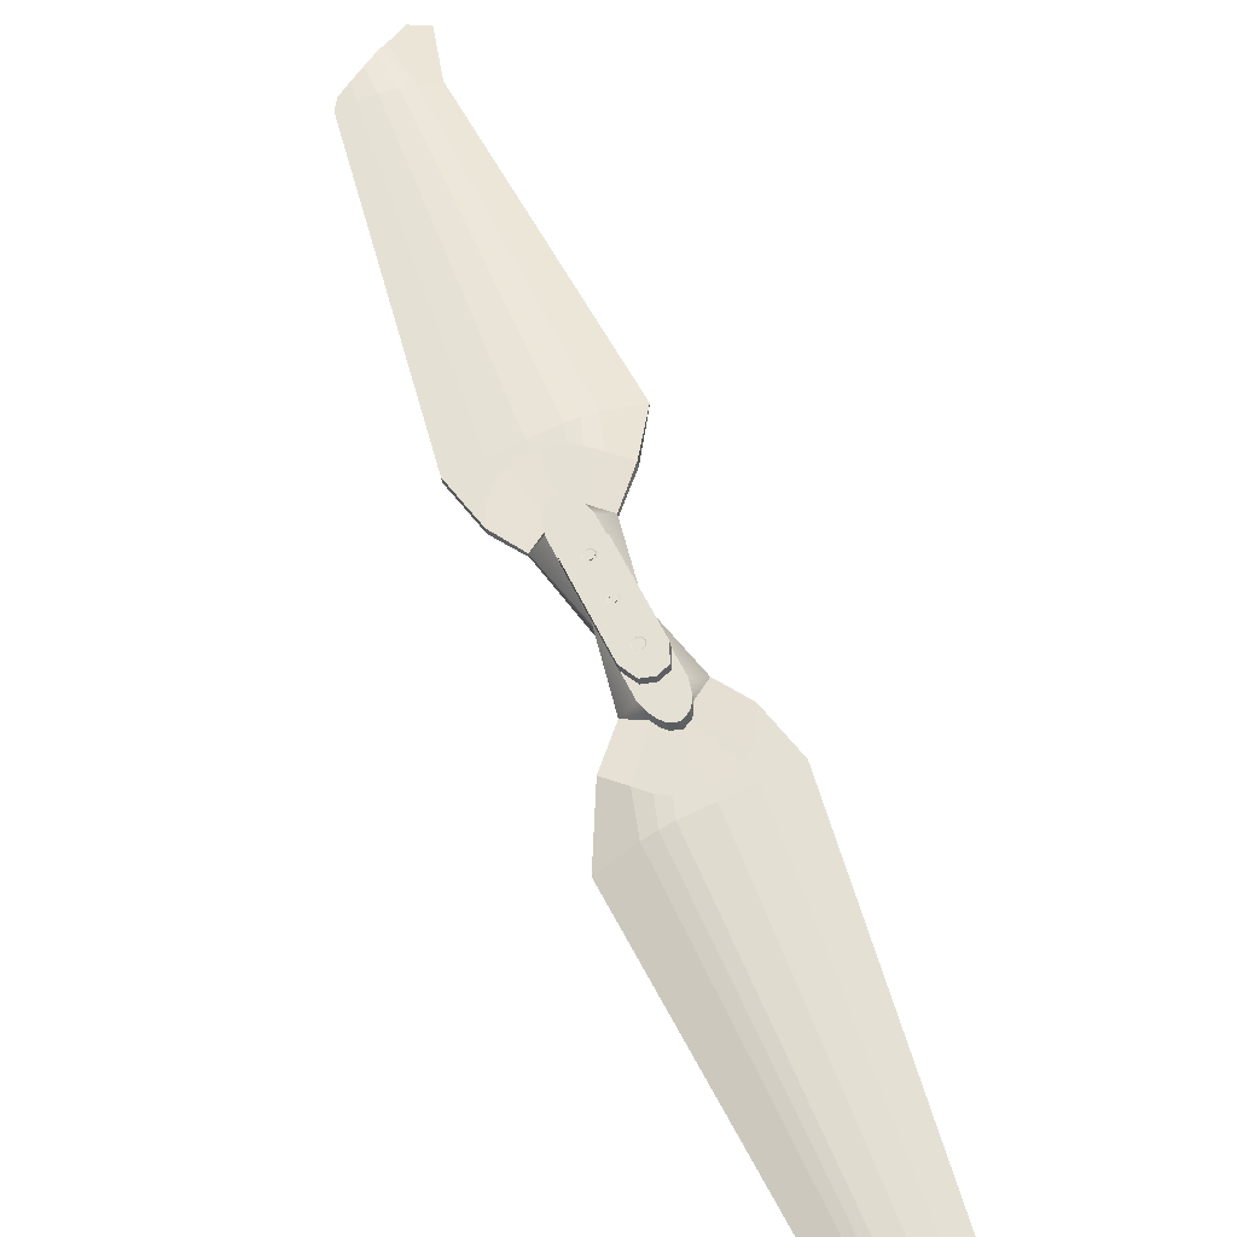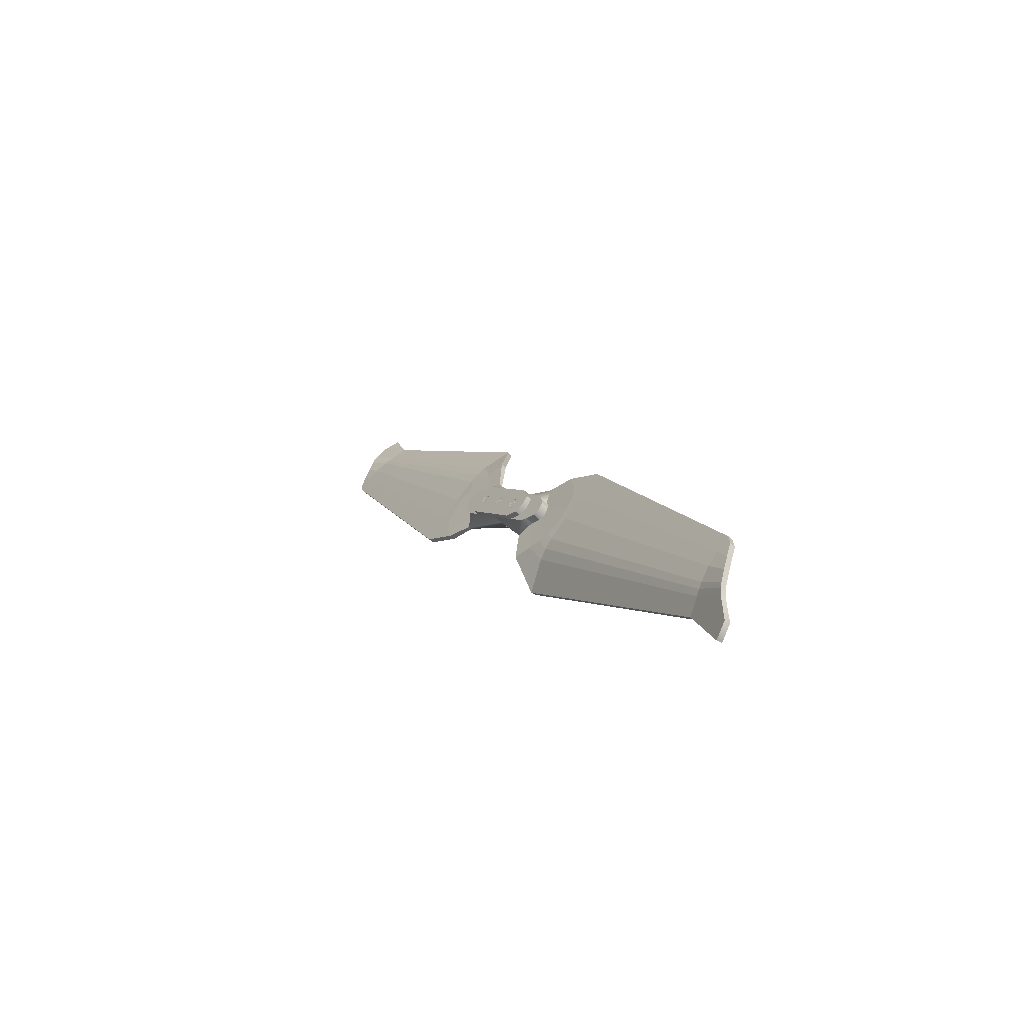
<metadata>
{"format":"obj","ext":"obj","renderer":"f3d","projection":"perspective","resolution":1024,"background":"white","views":[{"elev":53.2,"azim":-170.7,"up":"+Y"},{"elev":-63.3,"azim":-142.9,"up":"+Z"}]}
</metadata>
<code>
g default
v 2.44 1.127 -2.23
v 2.214 1.152 -2.471
v 2.446 1.168 -2.231
v 2.27 1.183 -2.505
v 2.576 1.144 -2.316
v 2.401 1.159 -2.59
v 2.57 1.103 -2.314
v 2.446 1.109 -2.622
v 2.359 1.123 -2.623
v 2.247 1.143 -2.55
v 2.365 1.163 -2.625
v 2.254 1.183 -2.552
v 2.328 1.127 -2.643
v 2.242 1.142 -2.588
v 2.334 1.167 -2.645
v 2.248 1.183 -2.589
v 2.304 1.13 -2.652
v 2.243 1.141 -2.613
v 2.31 1.17 -2.654
v 2.25 1.181 -2.615
v 2.512 1.156 -2.274
v 2.264 1.136 -2.649
v 2.27 1.177 -2.651
v 2.211 1.134 -2.47
v 2.437 1.11 -2.229
v 2.245 1.126 -2.55
v 2.239 1.125 -2.587
v 2.261 1.119 -2.648
v 2.241 1.123 -2.612
v 2.567 1.086 -2.314
v 2.443 1.092 -2.621
v 2.356 1.105 -2.622
v 2.325 1.109 -2.643
v 2.301 1.112 -2.652
v 2.497 1.062 -2.27
v 2.322 1.078 -2.544
v 2.256 1.09 -2.501
v 2.432 1.074 -2.227
v 2.296 1.08 -2.585
v 2.239 1.09 -2.548
v 2.277 1.082 -2.613
v 2.234 1.089 -2.585
v 2.256 1.083 -2.647
v 2.235 1.088 -2.611
v 2.562 1.051 -2.312
v 2.386 1.066 -2.586
v 2.351 1.07 -2.621
v 2.319 1.074 -2.641
v 2.296 1.077 -2.65
v 2.075 1.175 -2.552
v 2.06 1.174 -2.634
v 2.071 1.147 -2.55
v 2.056 1.146 -2.632
v 2.068 1.169 -2.703
v 2.063 1.142 -2.702
v 2.156 1.15 -2.836
v 2.086 1.164 -2.754
v 2.081 1.137 -2.753
v 2.152 1.122 -2.835
v 2.475 1.1 -2.812
v 2.377 1.114 -2.84
v 2.372 1.086 -2.838
v 2.47 1.073 -2.811
v 2.311 1.124 -2.862
v 2.306 1.097 -2.86
v 2.257 1.133 -2.866
v 2.253 1.105 -2.864
v 1.91 1.193 -2.73
v 1.942 1.187 -2.75
v 1.906 1.165 -2.729
v 1.938 1.159 -2.749
v 1.986 1.179 -2.779
v 1.982 1.151 -2.778
v 2.134 1.152 -2.876
v 2.029 1.171 -2.807
v 2.025 1.143 -2.806
v 2.13 1.124 -2.875
v 2.444 1.016 -3.082
v 2.325 1.097 -3.001
v 2.318 1.07 -2.998
v 2.434 0.9897 -3.077
v 2.281 1.119 -2.971
v 2.275 1.091 -2.969
v 2.237 1.132 -2.942
v 2.232 1.105 -2.941
v 1.286 1.227 -4.165
v 1.304 1.224 -4.176
v 1.282 1.199 -4.164
v 1.3 1.196 -4.175
v 1.328 1.219 -4.192
v 1.324 1.192 -4.191
v 1.411 1.201 -4.246
v 1.352 1.215 -4.208
v 1.347 1.187 -4.206
v 1.405 1.173 -4.244
v 1.579 1.105 -4.359
v 1.513 1.147 -4.314
v 1.504 1.121 -4.31
v 1.569 1.079 -4.354
v 1.49 1.163 -4.299
v 1.482 1.136 -4.295
v 1.467 1.176 -4.284
v 1.46 1.149 -4.28
v 1.284 1.225 -4.225
v 1.292 1.223 -4.244
v 1.28 1.197 -4.224
v 1.288 1.195 -4.243
v 1.304 1.22 -4.271
v 1.299 1.192 -4.27
v 1.342 1.208 -4.361
v 1.315 1.217 -4.297
v 1.31 1.189 -4.296
v 1.337 1.181 -4.36
v 1.488 1.09 -4.619
v 1.39 1.183 -4.477
v 1.384 1.155 -4.474
v 1.478 1.065 -4.614
v 1.379 1.192 -4.45
v 1.373 1.165 -4.448
v 1.368 1.199 -4.423
v 1.363 1.171 -4.422
v 1.417 1.134 -4.593
v 1.408 1.108 -4.589
v 1.518 1.111 -4.32
v 2.332 1.061 -3.008
v 2.395 1.083 -2.832
v 2.377 1.102 -2.622
v 2.373 1.067 -2.599
v 2.313 1.078 -2.558
v 2.25 1.09 -2.519
v 2.237 1.128 -2.53
v 2.061 1.146 -2.605
v 1.922 1.162 -2.739
v 1.284 1.199 -4.165
v 2.446 1.168 -2.231
v 2.334 1.177 -2.407
v 2.512 1.156 -2.274
v 2.326 1.177 -2.439
v 2.327 1.176 -2.466
v 2.333 1.174 -2.485
v 2.357 1.169 -2.515
v 2.413 1.16 -2.521
v 2.393 1.163 -2.524
v 2.438 1.157 -2.512
v 2.464 1.154 -2.491
v 2.576 1.144 -2.316
v 2.446 1.168 -2.231
v 2.334 1.177 -2.407
v 2.512 1.156 -2.274
v 2.326 1.177 -2.439
v 2.327 1.176 -2.466
v 2.333 1.174 -2.485
v 2.357 1.169 -2.515
v 2.393 1.163 -2.524
v 2.413 1.16 -2.521
v 2.438 1.157 -2.512
v 2.464 1.154 -2.491
v 2.576 1.144 -2.316
v 2.57 1.103 -2.315
v 2.796 1.079 -2.073
v 2.576 1.144 -2.316
v 2.752 1.129 -2.042
v 2.446 1.168 -2.232
v 2.621 1.152 -1.958
v 2.44 1.127 -2.23
v 2.564 1.121 -1.922
v 2.651 1.108 -1.921
v 2.762 1.087 -1.994
v 2.657 1.148 -1.923
v 2.769 1.128 -1.996
v 2.682 1.104 -1.901
v 2.768 1.088 -1.957
v 2.688 1.144 -1.903
v 2.774 1.129 -1.958
v 2.706 1.101 -1.892
v 2.766 1.09 -1.931
v 2.712 1.141 -1.893
v 2.772 1.13 -1.933
v 2.511 1.156 -2.274
v 2.746 1.094 -1.895
v 2.752 1.135 -1.897
v 2.793 1.061 -2.073
v 2.567 1.086 -2.314
v 2.76 1.07 -1.993
v 2.765 1.071 -1.956
v 2.743 1.077 -1.894
v 2.764 1.072 -1.93
v 2.437 1.11 -2.229
v 2.561 1.104 -1.922
v 2.648 1.09 -1.92
v 2.679 1.086 -1.9
v 2.703 1.083 -1.891
v 2.496 1.063 -2.27
v 2.672 1.047 -1.996
v 2.737 1.035 -2.038
v 2.562 1.051 -2.312
v 2.698 1.045 -1.955
v 2.754 1.035 -1.992
v 2.716 1.043 -1.926
v 2.76 1.035 -1.954
v 2.738 1.042 -1.893
v 2.758 1.037 -1.929
v 2.432 1.074 -2.228
v 2.607 1.059 -1.954
v 2.643 1.055 -1.919
v 2.674 1.051 -1.899
v 2.698 1.048 -1.889
v 2.936 1.066 -1.993
v 2.951 1.067 -1.911
v 2.932 1.038 -1.992
v 2.947 1.039 -1.91
v 2.944 1.071 -1.841
v 2.939 1.044 -1.84
v 2.855 1.091 -1.708
v 2.926 1.076 -1.791
v 2.921 1.049 -1.789
v 2.851 1.063 -1.707
v 2.536 1.137 -1.733
v 2.634 1.123 -1.704
v 2.63 1.095 -1.704
v 2.532 1.11 -1.731
v 2.7 1.115 -1.683
v 2.696 1.087 -1.682
v 2.754 1.108 -1.679
v 2.75 1.08 -1.678
v 3.101 1.048 -1.815
v 3.069 1.054 -1.794
v 3.097 1.02 -1.814
v 3.065 1.026 -1.793
v 3.025 1.062 -1.765
v 3.02 1.034 -1.764
v 2.877 1.089 -1.669
v 2.982 1.07 -1.737
v 2.978 1.042 -1.736
v 2.873 1.061 -1.668
v 2.543 1.07 -1.456
v 2.68 1.105 -1.542
v 2.679 1.077 -1.543
v 2.545 1.042 -1.459
v 2.729 1.11 -1.573
v 2.726 1.082 -1.573
v 2.774 1.107 -1.602
v 2.77 1.079 -1.601
v 3.725 1.014 -0.3794
v 3.707 1.017 -0.3681
v 3.721 0.986 -0.3782
v 3.703 0.9892 -0.3669
v 3.683 1.021 -0.3523
v 3.679 0.9936 -0.3511
v 3.599 1.033 -0.298
v 3.659 1.026 -0.3369
v 3.655 0.9979 -0.3358
v 3.596 1.005 -0.2976
v 3.412 1.002 -0.1796
v 3.487 1.019 -0.2269
v 3.487 0.9905 -0.2287
v 3.413 0.9739 -0.1822
v 3.513 1.025 -0.2433
v 3.513 0.9969 -0.2447
v 3.539 1.03 -0.2594
v 3.538 1.002 -0.2602
v 3.727 1.016 -0.3195
v 3.719 1.018 -0.3003
v 3.723 0.9882 -0.3184
v 3.715 0.9903 -0.2991
v 3.708 1.021 -0.2733
v 3.703 0.9932 -0.2722
v 3.669 1.029 -0.183
v 3.697 1.024 -0.2472
v 3.692 0.996 -0.2461
v 3.665 1.001 -0.1821
v 3.497 0.9828 0.08121
v 3.617 1.029 -0.0663
v 3.614 1.001 -0.06642
v 3.499 0.9548 0.07867
v 3.63 1.033 -0.09426
v 3.627 1.005 -0.09389
v 3.642 1.033 -0.1208
v 3.639 1.005 -0.1202
v 3.578 1.001 0.05315
v 3.579 0.9728 0.05127
v 3.471 0.9862 -0.2187
v 2.662 1.073 -1.532
v 2.608 1.098 -1.71
v 2.627 1.094 -1.921
v 2.621 1.058 -1.94
v 2.681 1.046 -1.982
v 2.744 1.035 -2.02
v 2.768 1.068 -2.012
v 2.942 1.039 -1.938
v 3.08 1.023 -1.803
v 3.719 0.9863 -0.377
v 2.576 1.144 -2.316
v 2.689 1.134 -2.141
v 2.511 1.156 -2.274
v 2.696 1.134 -2.109
v 2.695 1.136 -2.082
v 2.689 1.137 -2.063
v 2.665 1.142 -2.032
v 2.609 1.151 -2.026
v 2.629 1.148 -2.023
v 2.584 1.155 -2.036
v 2.558 1.158 -2.056
v 2.446 1.168 -2.232
v 2.576 1.144 -2.316
v 2.689 1.134 -2.141
v 2.511 1.156 -2.274
v 2.696 1.134 -2.109
v 2.695 1.136 -2.082
v 2.689 1.137 -2.063
v 2.665 1.142 -2.032
v 2.629 1.148 -2.023
v 2.609 1.151 -2.026
v 2.584 1.155 -2.036
v 2.558 1.158 -2.056
v 2.446 1.168 -2.232
v 2.62 1.137 -2.249
v 2.624 1.168 -2.251
v 2.493 1.192 -2.165
v 2.488 1.161 -2.164
v 2.559 1.154 -2.052
v 2.691 1.13 -2.138
v 2.564 1.185 -2.053
v 2.696 1.161 -2.139
v 2.624 1.146 -2.007
v 2.705 1.132 -2.06
v 2.629 1.177 -2.008
v 2.71 1.163 -2.061
v 2.679 1.169 -2.02
v 2.558 1.18 -2.208
v 2.674 1.138 -2.018
v 2.632 1.171 -2.138
v 2.591 1.179 -2.111
v 2.625 1.174 -2.104
v 2.598 1.176 -2.145
v 2.529 1.182 -2.255
v 2.539 1.18 -2.269
v 2.511 1.185 -2.251
v 2.617 1.173 -2.149
v 2.607 1.177 -2.1
v 2.588 1.178 -2.129
v 2.636 1.171 -2.12
v 2.535 1.179 -2.27
v 2.526 1.181 -2.259
v 2.512 1.184 -2.255
v 2.532 1.18 -2.271
v 2.524 1.181 -2.261
v 2.512 1.183 -2.258
v 2.532 1.181 -2.271
v 2.524 1.183 -2.261
v 2.513 1.185 -2.258
v 2.591 1.177 -2.128
v 2.6 1.175 -2.142
v 2.594 1.177 -2.113
v 2.629 1.17 -2.136
v 2.616 1.172 -2.145
v 2.623 1.173 -2.107
v 2.632 1.171 -2.121
v 2.607 1.175 -2.104
v 2.594 1.176 -2.128
v 2.601 1.175 -2.14
v 2.596 1.177 -2.114
v 2.627 1.171 -2.135
v 2.615 1.172 -2.143
v 2.622 1.173 -2.109
v 2.63 1.171 -2.121
v 2.608 1.175 -2.106
v 2.594 1.178 -2.128
v 2.602 1.176 -2.14
v 2.612 1.175 -2.124
v 2.596 1.178 -2.114
v 2.627 1.172 -2.135
v 2.616 1.174 -2.143
v 2.622 1.174 -2.109
v 2.63 1.172 -2.121
v 2.608 1.176 -2.106
v 2.583 1.171 -2.315
v 2.451 1.195 -2.229
v 2.447 1.164 -2.228
v 2.579 1.14 -2.314
v 2.536 1.18 -2.284
v 2.499 1.187 -2.26
v 2.532 1.179 -2.281
v 2.503 1.185 -2.262
v 2.53 1.18 -2.28
v 2.505 1.184 -2.264
v 2.53 1.181 -2.28
v 2.518 1.184 -2.272
v 2.505 1.186 -2.264
v 2.538 1.144 -2.378
v 2.542 1.175 -2.379
v 2.41 1.199 -2.293
v 2.406 1.168 -2.292
v 2.334 1.174 -2.404
v 2.466 1.15 -2.489
v 2.339 1.205 -2.405
v 2.471 1.181 -2.491
v 2.32 1.173 -2.482
v 2.401 1.158 -2.534
v 2.325 1.204 -2.483
v 2.406 1.189 -2.536
v 2.356 1.197 -2.524
v 2.476 1.187 -2.336
v 2.351 1.166 -2.523
v 2.444 1.188 -2.432
v 2.402 1.195 -2.406
v 2.41 1.192 -2.44
v 2.436 1.19 -2.399
v 2.506 1.184 -2.289
v 2.524 1.181 -2.293
v 2.496 1.186 -2.275
v 2.447 1.188 -2.414
v 2.399 1.195 -2.425
v 2.417 1.193 -2.396
v 2.429 1.189 -2.443
v 2.523 1.18 -2.288
v 2.509 1.183 -2.285
v 2.5 1.185 -2.274
v 2.522 1.181 -2.286
v 2.51 1.183 -2.283
v 2.503 1.184 -2.273
v 2.522 1.182 -2.286
v 2.511 1.184 -2.283
v 2.503 1.186 -2.273
v 2.418 1.192 -2.399
v 2.434 1.189 -2.402
v 2.405 1.193 -2.408
v 2.441 1.187 -2.431
v 2.443 1.187 -2.415
v 2.412 1.191 -2.437
v 2.428 1.188 -2.44
v 2.402 1.193 -2.424
v 2.418 1.192 -2.401
v 2.432 1.189 -2.404
v 2.407 1.193 -2.409
v 2.439 1.187 -2.429
v 2.441 1.188 -2.415
v 2.413 1.191 -2.435
v 2.427 1.189 -2.437
v 2.405 1.193 -2.423
v 2.419 1.193 -2.401
v 2.433 1.191 -2.404
v 2.423 1.191 -2.42
v 2.407 1.194 -2.409
v 2.439 1.189 -2.429
v 2.441 1.189 -2.415
v 2.413 1.192 -2.435
v 2.427 1.19 -2.437
v 2.405 1.194 -2.423
f 1 3 4 2
f 5 7 8 6
f 35 38 37 36
f 18 20 23 22
f 37 130 129 36
f 8 9 11 6
f 4 12 10 2
f 40 42 41 39
f 9 13 15 11
f 12 16 14 10
f 42 44 43 41
f 13 17 19 15
f 16 20 18 14
f 45 35 36 46
f 129 128 46 36
f 41 48 47 39
f 43 49 48 41
f 23 19 17 22
f 2 24 25 1
f 105 107 106 104
f 108 109 107 105
f 110 113 112 111
f 111 112 109 108
f 7 30 31 8
f 114 117 123 122
f 115 116 119 118
f 118 119 121 120
f 120 121 113 110
f 24 37 38 25
f 131 130 37 24
f 27 42 40 26
f 28 43 44 29
f 29 44 42 27
f 30 45 46 31
f 31 46 128 127
f 32 47 48 33
f 33 48 49 34
f 34 49 43 28
f 10 51 50 2
f 2 50 52 24
f 24 52 132 131
f 14 54 51 10
f 26 53 55 27
f 22 56 57 18
f 29 58 59 28
f 18 57 54 14
f 27 55 58 29
f 8 60 61 9
f 127 126 63 31
f 31 63 60 8
f 9 61 64 13
f 33 65 62 32
f 13 64 66 17
f 34 67 65 33
f 17 66 56 22
f 28 59 67 34
f 51 69 68 50
f 50 68 70 52
f 52 70 133 132
f 54 72 69 51
f 53 71 73 55
f 56 74 75 57
f 58 76 77 59
f 57 75 72 54
f 55 73 76 58
f 60 78 79 61
f 126 125 81 63
f 63 81 78 60
f 61 79 82 64
f 65 83 80 62
f 64 82 84 66
f 67 85 83 65
f 66 84 74 56
f 59 77 85 67
f 69 87 86 68
f 68 86 88 70
f 70 88 134 133
f 72 90 87 69
f 71 89 91 73
f 74 92 93 75
f 76 94 95 77
f 75 93 90 72
f 73 91 94 76
f 78 96 97 79
f 125 124 99 81
f 81 99 96 78
f 79 97 100 82
f 83 101 98 80
f 82 100 102 84
f 85 103 101 83
f 84 102 92 74
f 77 95 103 85
f 87 105 104 86
f 86 104 106 88
f 88 106 134
f 90 108 105 87
f 89 107 109 91
f 92 110 111 93
f 94 112 113 95
f 93 111 108 90
f 91 109 112 94
f 96 114 122 115 97
f 124 123 117 99
f 99 117 114 96
f 97 115 118 100
f 101 119 116 98
f 100 118 120 102
f 103 121 119 101
f 102 120 110 92
f 95 113 121 103
f 122 123 116 115
f 98 116 123 124
f 80 98 124 125
f 62 80 125 126
f 32 62 126 127
f 128 47 32 127
f 39 47 128 129
f 130 40 39 129
f 26 40 130 131
f 132 53 26 131
f 133 71 53 132
f 134 89 71 133
f 106 107 89 134
f 3 135 136 4
f 137 149 147 135 3 21
f 4 136 138 12
f 12 138 139 16
f 16 139 140 20
f 20 140 141 23
f 23 141 143 19
f 19 143 142 15
f 15 142 144 11
f 11 144 145 6
f 6 145 146 5
f 146 158 149 137 21 5
f 135 147 148 136
f 136 148 150 138
f 138 150 151 139
f 139 151 152 140
f 140 152 153 141
f 141 153 154 143
f 143 154 155 142
f 142 155 156 144
f 144 156 157 145
f 145 157 158 146
f 159 161 162 160
f 163 165 166 164
f 193 196 195 194
f 176 178 181 180
f 195 288 287 194
f 166 167 169 164
f 162 170 168 160
f 198 200 199 197
f 167 171 173 169
f 170 174 172 168
f 200 202 201 199
f 171 175 177 173
f 174 178 176 172
f 203 193 194 204
f 287 286 204 194
f 199 206 205 197
f 201 207 206 199
f 181 177 175 180
f 160 182 183 159
f 263 265 264 262
f 266 267 265 263
f 268 271 270 269
f 269 270 267 266
f 165 188 189 166
f 272 275 281 280
f 273 274 277 276
f 276 277 279 278
f 278 279 271 268
f 182 195 196 183
f 289 288 195 182
f 185 200 198 184
f 186 201 202 187
f 187 202 200 185
f 188 203 204 189
f 189 204 286 285
f 190 205 206 191
f 191 206 207 192
f 192 207 201 186
f 168 209 208 160
f 160 208 210 182
f 182 210 290 289
f 172 212 209 168
f 184 211 213 185
f 180 214 215 176
f 187 216 217 186
f 176 215 212 172
f 185 213 216 187
f 166 218 219 167
f 285 284 221 189
f 189 221 218 166
f 167 219 222 171
f 191 223 220 190
f 171 222 224 175
f 192 225 223 191
f 175 224 214 180
f 186 217 225 192
f 209 227 226 208
f 208 226 228 210
f 210 228 291 290
f 212 230 227 209
f 211 229 231 213
f 214 232 233 215
f 216 234 235 217
f 215 233 230 212
f 213 231 234 216
f 218 236 237 219
f 284 283 239 221
f 221 239 236 218
f 219 237 240 222
f 223 241 238 220
f 222 240 242 224
f 225 243 241 223
f 224 242 232 214
f 217 235 243 225
f 227 245 244 226
f 226 244 246 228
f 228 246 292 291
f 230 248 245 227
f 229 247 249 231
f 232 250 251 233
f 234 252 253 235
f 233 251 248 230
f 231 249 252 234
f 236 254 255 237
f 283 282 257 239
f 239 257 254 236
f 237 255 258 240
f 241 259 256 238
f 240 258 260 242
f 243 261 259 241
f 242 260 250 232
f 235 253 261 243
f 245 263 262 244
f 244 262 264 246
f 246 264 292
f 248 266 263 245
f 247 265 267 249
f 250 268 269 251
f 252 270 271 253
f 251 269 266 248
f 249 267 270 252
f 254 272 280 273 255
f 282 281 275 257
f 257 275 272 254
f 255 273 276 258
f 259 277 274 256
f 258 276 278 260
f 261 279 277 259
f 260 278 268 250
f 253 271 279 261
f 280 281 274 273
f 256 274 281 282
f 238 256 282 283
f 220 238 283 284
f 190 220 284 285
f 286 205 190 285
f 197 205 286 287
f 288 198 197 287
f 184 198 288 289
f 290 211 184 289
f 291 229 211 290
f 292 247 229 291
f 264 265 247 292
f 161 293 294 162
f 179 295 293 161
f 162 294 296 170
f 170 296 297 174
f 174 297 298 178
f 178 298 299 181
f 181 299 301 177
f 177 301 300 173
f 173 300 302 169
f 169 302 303 164
f 164 303 304 163
f 163 304 295 179
f 293 305 306 294
f 295 307 305 293
f 294 306 308 296
f 296 308 309 297
f 297 309 310 298
f 298 310 311 299
f 299 311 312 301
f 301 312 313 300
f 300 313 314 302
f 302 314 315 303
f 303 315 316 304
f 304 316 307 295
f 326 328 329 331
f 320 321 323 319
f 368 371 370 369
f 318 324 322 317
f 321 325 327 323
f 324 328 326 322
f 329 327 325 331
f 319 341 335 330
f 330 335 339 318
f 332 324 318 339
f 342 328 324 332
f 334 329 328 342
f 327 329 334 340
f 323 327 340 333
f 319 323 333 341
f 336 330 318 337
f 319 330 336 338
f 372 373 369 370
f 374 375 372 370
f 371 376 374 370
f 337 343 344 336
f 336 344 345 338
f 338 345 384 382
f 343 346 347 344
f 344 347 348 345
f 345 348 386 384
f 346 349 350 347
f 347 350 351 348
f 348 351 389 386
f 341 352 353 335
f 333 354 352 341
f 335 353 356 339
f 339 356 355 332
f 332 355 358 342
f 342 358 357 334
f 334 357 359 340
f 340 359 354 333
f 352 360 361 353
f 354 362 360 352
f 353 361 364 356
f 356 364 363 355
f 355 363 366 358
f 358 366 365 357
f 357 365 367 359
f 359 367 362 354
f 360 368 369 361
f 362 371 368 360
f 361 369 373 364
f 364 373 372 363
f 363 372 375 366
f 366 375 374 365
f 365 374 376 367
f 367 376 371 362
f 379 320 319 378
f 377 318 317 380
f 381 337 318 377
f 378 319 338 382
f 388 350 349 387
f 389 351 350 388
f 383 343 337 381
f 385 346 343 383
f 387 349 346 385
f 399 404 402 401
f 393 392 396 394
f 441 442 443 444
f 391 390 395 397
f 394 396 400 398
f 397 395 399 401
f 402 404 398 400
f 392 403 408 414
f 403 391 412 408
f 405 412 391 397
f 415 405 397 401
f 407 415 401 402
f 400 413 407 402
f 396 406 413 400
f 392 414 406 396
f 409 410 391 403
f 392 411 409 403
f 445 443 442 446
f 447 443 445 448
f 444 443 447 449
f 410 409 417 416
f 409 411 418 417
f 411 382 384 418
f 416 417 420 419
f 417 418 421 420
f 418 384 386 421
f 419 420 423 422
f 420 421 424 423
f 421 386 389 424
f 414 408 426 425
f 406 414 425 427
f 408 412 429 426
f 412 405 428 429
f 405 415 431 428
f 415 407 430 431
f 407 413 432 430
f 413 406 427 432
f 425 426 434 433
f 427 425 433 435
f 426 429 437 434
f 429 428 436 437
f 428 431 439 436
f 431 430 438 439
f 430 432 440 438
f 432 427 435 440
f 433 434 442 441
f 435 433 441 444
f 434 437 446 442
f 437 436 445 446
f 436 439 448 445
f 439 438 447 448
f 438 440 449 447
f 440 435 444 449
f 379 378 392 393
f 377 380 390 391
f 381 377 391 410
f 378 382 411 392
f 388 387 422 423
f 389 388 423 424
f 383 381 410 416
f 385 383 416 419
f 387 385 419 422

</code>
